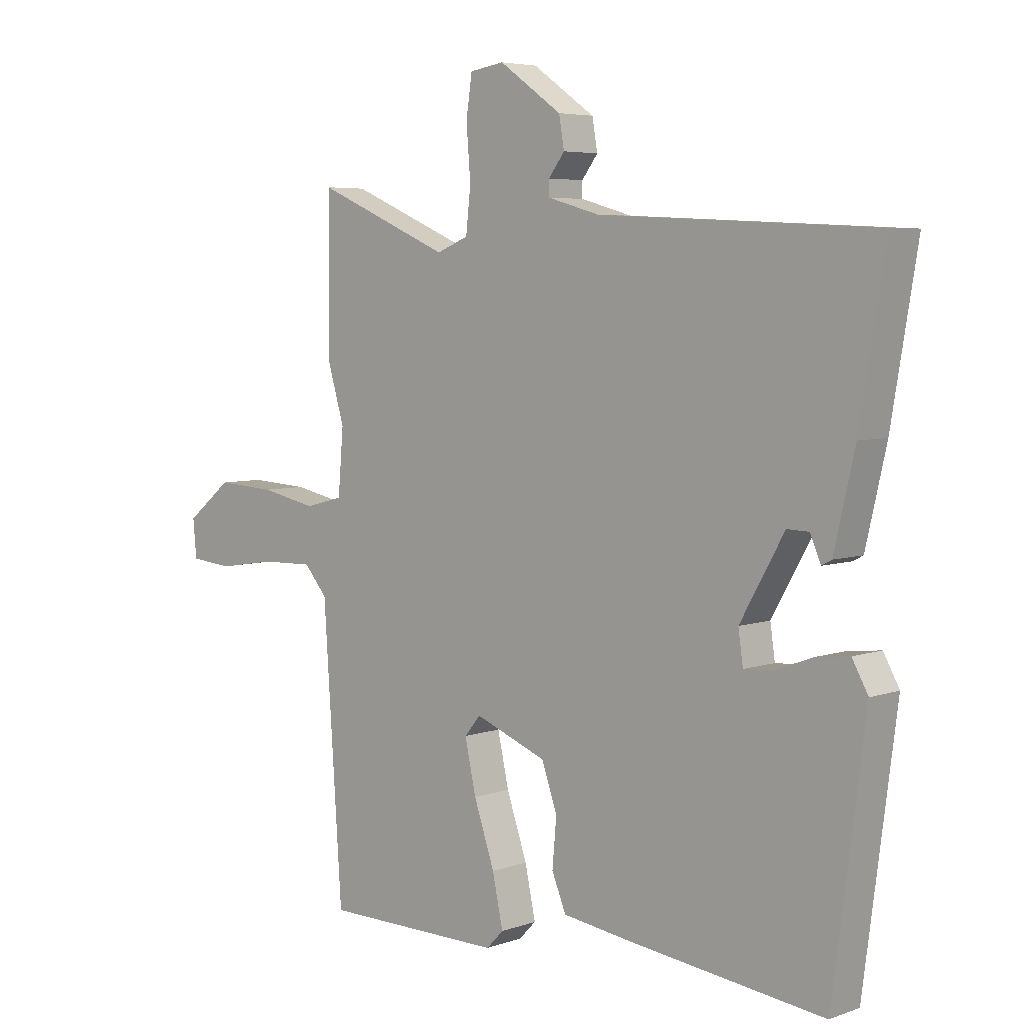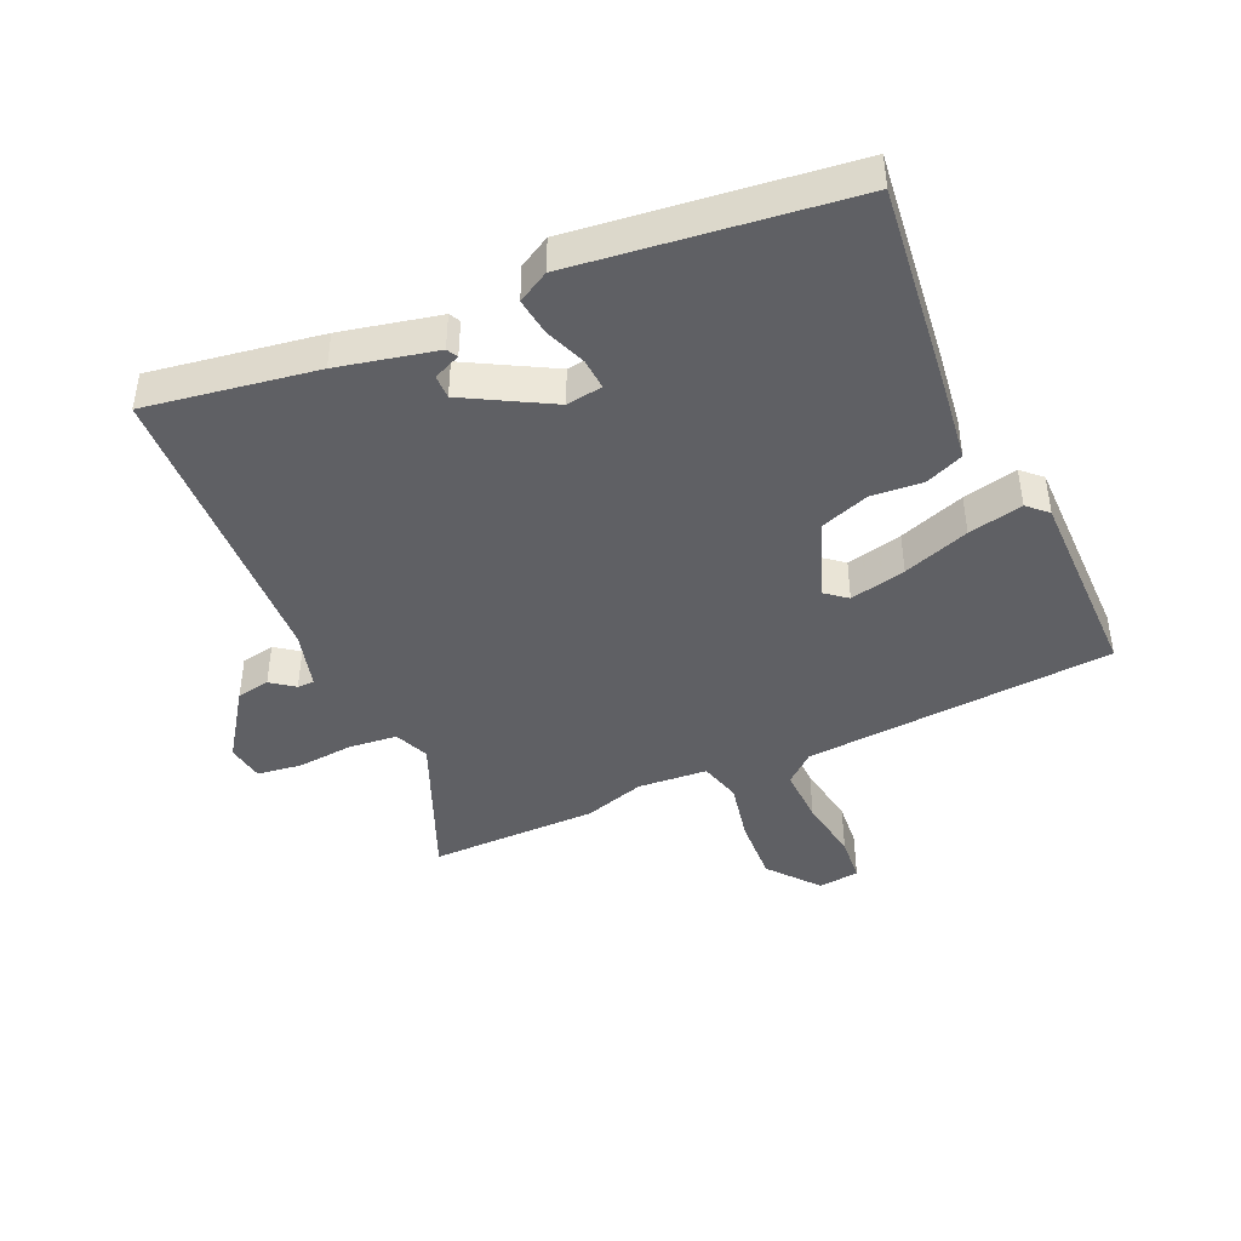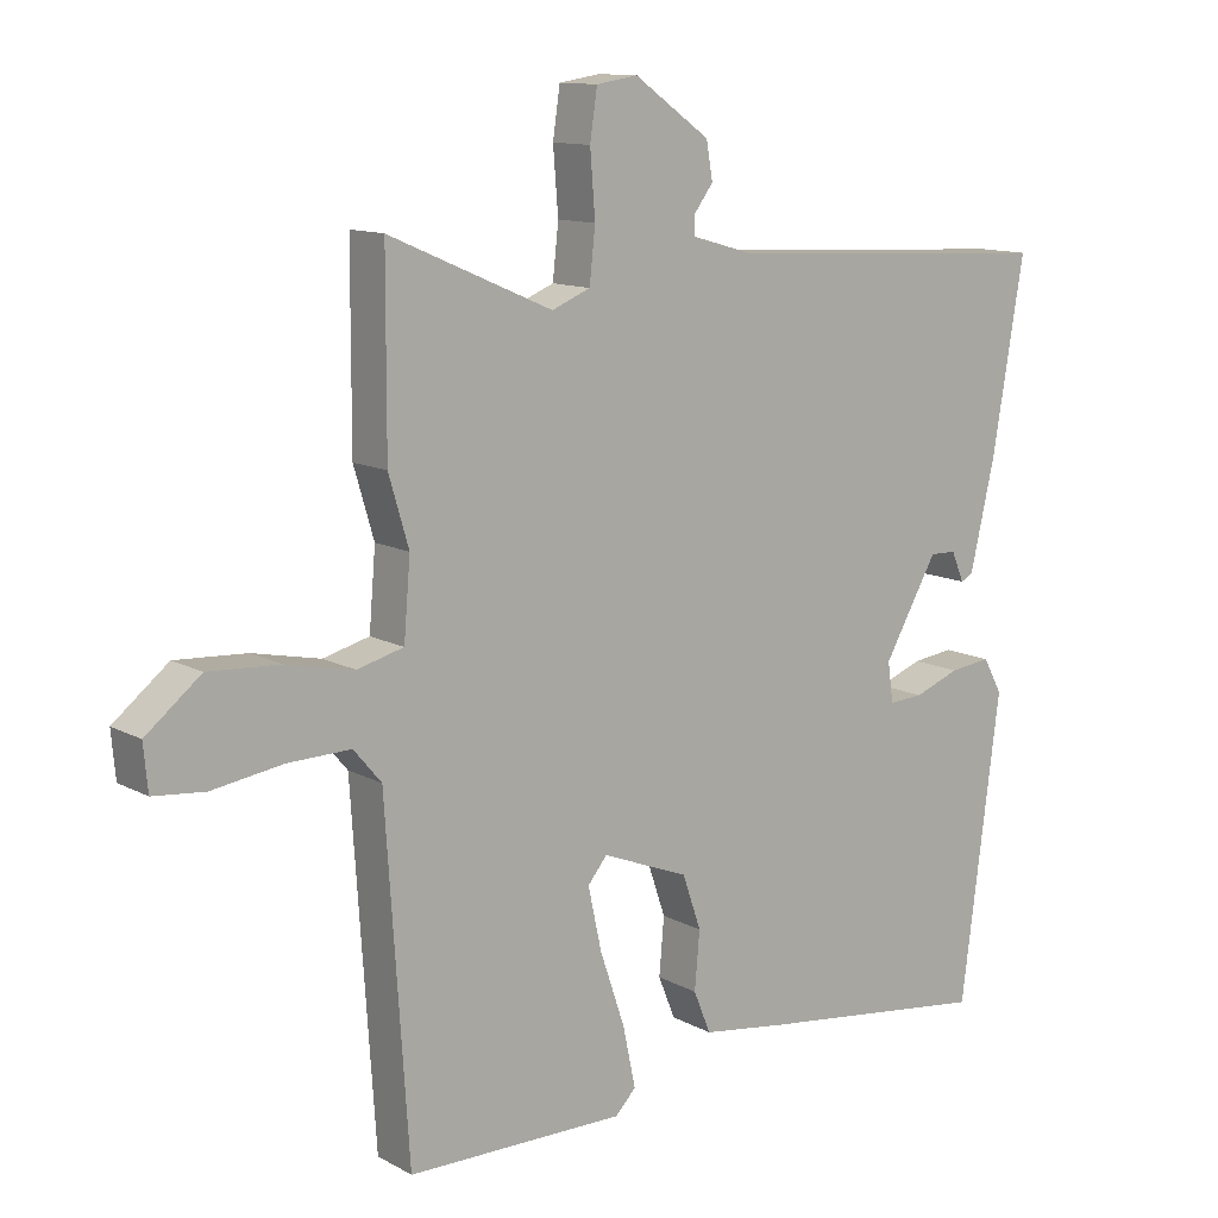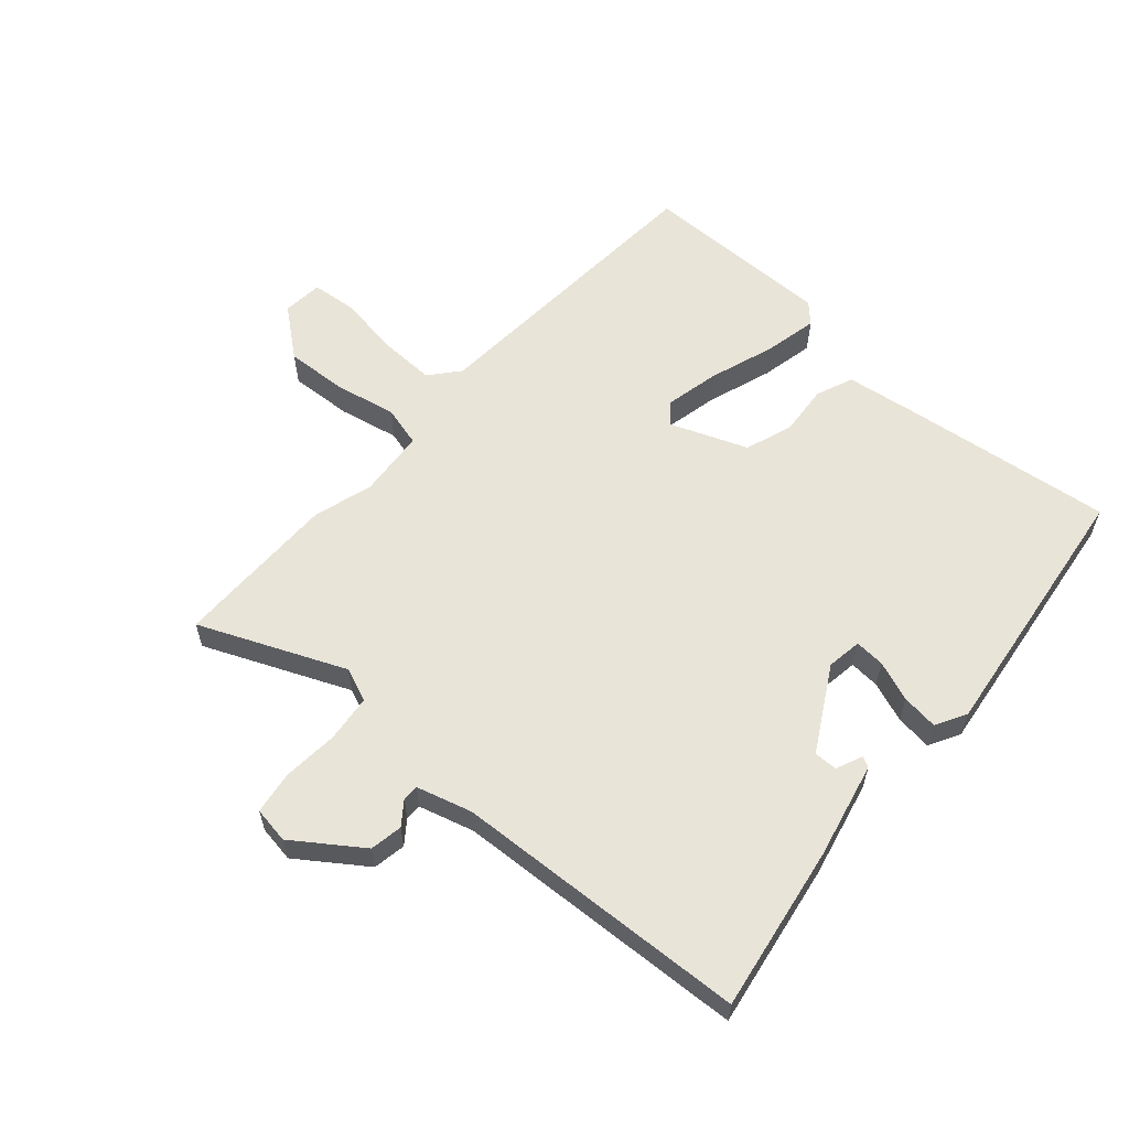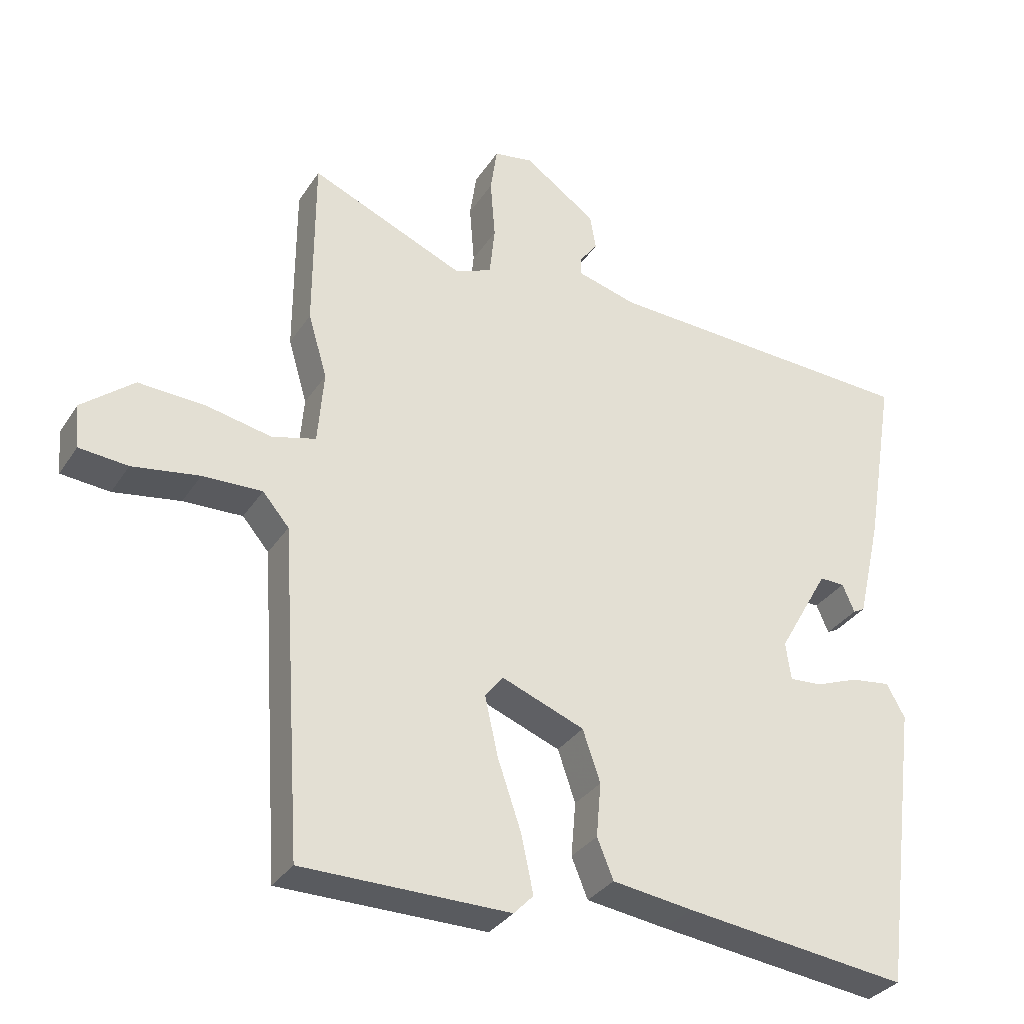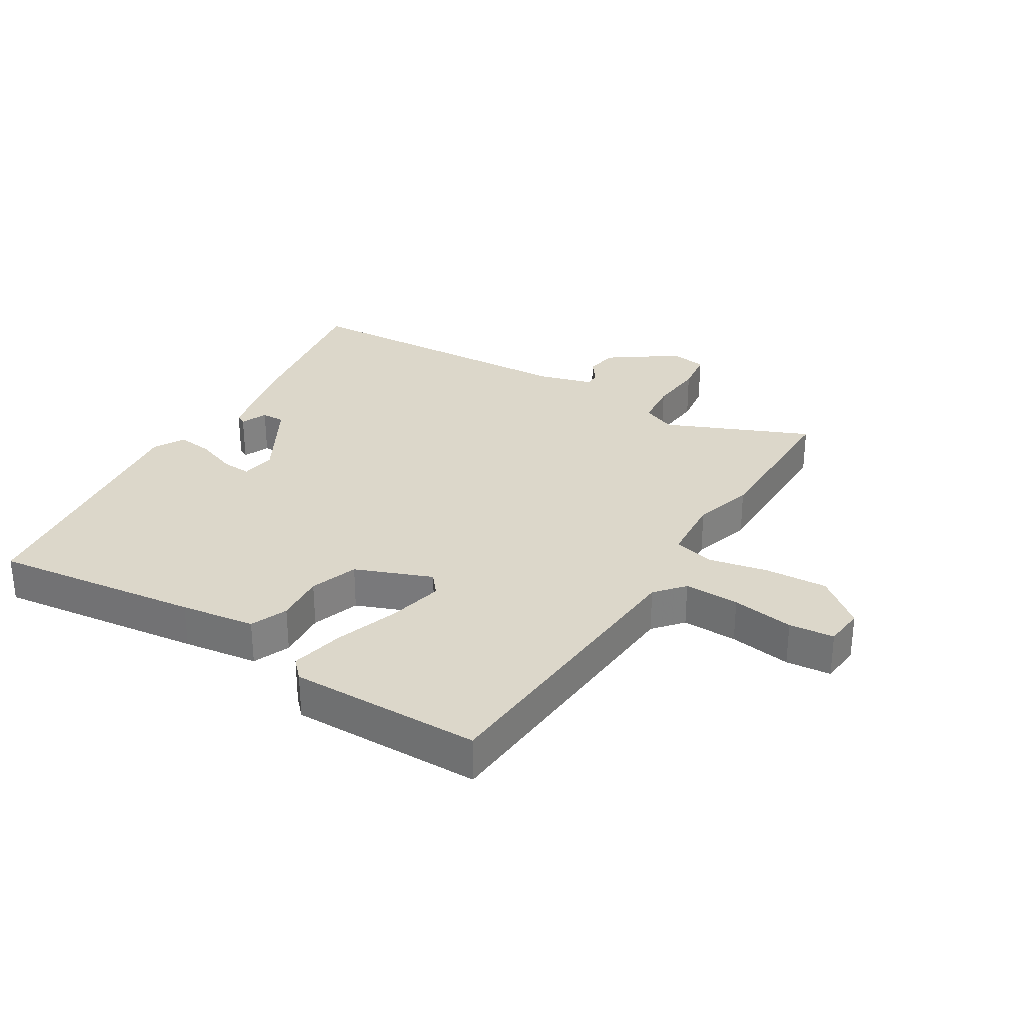
<metadata>
{"format":"obj","ext":"obj","renderer":"f3d","projection":"perspective","resolution":1024,"background":"white","views":[{"elev":5.2,"azim":42.4,"up":"+Z"},{"elev":-43.3,"azim":114.6,"up":"+Y"},{"elev":12.0,"azim":-38.3,"up":"+Z"},{"elev":59.9,"azim":41.5,"up":"+Y"},{"elev":-32.3,"azim":-27.7,"up":"+Z"},{"elev":30.4,"azim":-148.3,"up":"+Y"}]}
</metadata>
<code>
v 0.497 0.07 0.491
v 0.453 0.07 0.228
v 0.418 0.07 0.076
v 0.401 0.07 0.067
v 0.383 0.07 0.109
v 0.346 0.07 0.11
v 0.271 0.07 -0.022
v 0.279 0.07 -0.078
v 0.327 0.07 -0.075
v 0.391 0.07 -0.051
v 0.449 0.07 -0.044
v 0.476 0.07 -0.093
v 0.421 0.07 -0.517
v 0.091 0.07 -0.475
v -0.028 0.07 -0.458
v -0.052 0.07 -0.399
v -0.045 0.07 -0.319
v -0.071 0.07 -0.243
v -0.193 0.07 -0.195
v -0.22 0.07 -0.228
v -0.201 0.07 -0.315
v -0.166 0.07 -0.418
v -0.148 0.07 -0.503
v -0.177 0.07 -0.533
v -0.483 0.07 -0.53
v -0.515 0.07 -0.05
v -0.554 0.07 -0.004
v -0.642 0.07 -0.006
v -0.741 0.07 -0.021
v -0.813 0.07 -0.014
v -0.819 0.07 0.05
v -0.742 0.07 0.112
v -0.642 0.07 0.106
v -0.547 0.07 0.086
v -0.482 0.07 0.103
v -0.473 0.07 0.211
v -0.501 0.07 0.306
v -0.5 0.07 0.567
v -0.271 0.07 0.468
v -0.217 0.07 0.49
v -0.209 0.07 0.564
v -0.216 0.07 0.653
v -0.206 0.07 0.721
v -0.148 0.07 0.73
v -0.042 0.07 0.655
v -0.033 0.07 0.603
v -0.06 0.07 0.567
v -0.06 0.07 0.541
v 0.028 0.07 0.516
v 0.497 0 0.491
v 0.453 0 0.228
v 0.418 0 0.076
v 0.401 0 0.067
v 0.383 0 0.109
v 0.346 0 0.11
v 0.271 0 -0.022
v 0.279 0 -0.078
v 0.327 0 -0.075
v 0.391 0 -0.051
v 0.449 0 -0.044
v 0.476 0 -0.093
v 0.421 0 -0.517
v 0.091 0 -0.475
v -0.028 0 -0.458
v -0.052 0 -0.399
v -0.045 0 -0.319
v -0.071 0 -0.243
v -0.193 0 -0.195
v -0.22 0 -0.228
v -0.201 0 -0.315
v -0.166 0 -0.418
v -0.148 0 -0.503
v -0.177 0 -0.533
v -0.483 0 -0.53
v -0.515 0 -0.05
v -0.554 0 -0.004
v -0.642 0 -0.006
v -0.741 0 -0.021
v -0.813 0 -0.014
v -0.819 0 0.05
v -0.742 0 0.112
v -0.642 0 0.106
v -0.547 0 0.086
v -0.482 0 0.103
v -0.473 0 0.211
v -0.501 0 0.306
v -0.5 0 0.567
v -0.271 0 0.468
v -0.217 0 0.49
v -0.209 0 0.564
v -0.216 0 0.653
v -0.206 0 0.721
v -0.148 0 0.73
v -0.042 0 0.655
v -0.033 0 0.603
v -0.06 0 0.567
v -0.06 0 0.541
v 0.028 0 0.516
f 45 46 47
f 44 45 47
f 43 44 47
f 42 43 47
f 41 42 47
f 40 41 47 48
f 39 40 48 49
f 36 37 38 39
f 49 1 2
f 39 49 2
f 36 39 2
f 35 36 2
f 32 33 34
f 31 32 34
f 30 31 34
f 29 30 34
f 28 29 34
f 34 35 2
f 28 34 2
f 27 28 2
f 24 25 26
f 23 24 26
f 22 23 26
f 21 22 26
f 20 21 26 27
f 15 16 17
f 14 15 17
f 13 14 17
f 12 13 17
f 11 12 17
f 10 11 17
f 9 10 17
f 8 9 17 18
f 7 8 18 19
f 2 3 4 5
f 2 5 6
f 27 2 6
f 19 20 27
f 6 7 19 27
f 96 95 94
f 96 94 93
f 96 93 92
f 96 92 91
f 96 91 90
f 97 96 90 89
f 98 97 89 88
f 88 87 86 85
f 51 50 98
f 51 98 88
f 51 88 85
f 51 85 84
f 83 82 81
f 83 81 80
f 83 80 79
f 83 79 78
f 83 78 77
f 51 84 83
f 51 83 77
f 51 77 76
f 75 74 73
f 75 73 72
f 75 72 71
f 75 71 70
f 76 75 70 69
f 66 65 64
f 66 64 63
f 66 63 62
f 66 62 61
f 66 61 60
f 66 60 59
f 66 59 58
f 67 66 58 57
f 68 67 57 56
f 54 53 52 51
f 55 54 51
f 55 51 76
f 76 69 68
f 76 68 56 55
f 1 50 51 2
f 2 51 52 3
f 3 52 53 4
f 4 53 54 5
f 5 54 55 6
f 6 55 56 7
f 7 56 57 8
f 8 57 58 9
f 9 58 59 10
f 10 59 60 11
f 11 60 61 12
f 12 61 62 13
f 13 62 63 14
f 14 63 64 15
f 15 64 65 16
f 16 65 66 17
f 17 66 67 18
f 18 67 68 19
f 19 68 69 20
f 20 69 70 21
f 21 70 71 22
f 22 71 72 23
f 23 72 73 24
f 24 73 74 25
f 25 74 75 26
f 26 75 76 27
f 27 76 77 28
f 28 77 78 29
f 29 78 79 30
f 30 79 80 31
f 31 80 81 32
f 32 81 82 33
f 33 82 83 34
f 34 83 84 35
f 35 84 85 36
f 36 85 86 37
f 37 86 87 38
f 38 87 88 39
f 39 88 89 40
f 40 89 90 41
f 41 90 91 42
f 42 91 92 43
f 43 92 93 44
f 44 93 94 45
f 45 94 95 46
f 46 95 96 47
f 47 96 97 48
f 48 97 98 49
f 49 98 50 1

</code>
